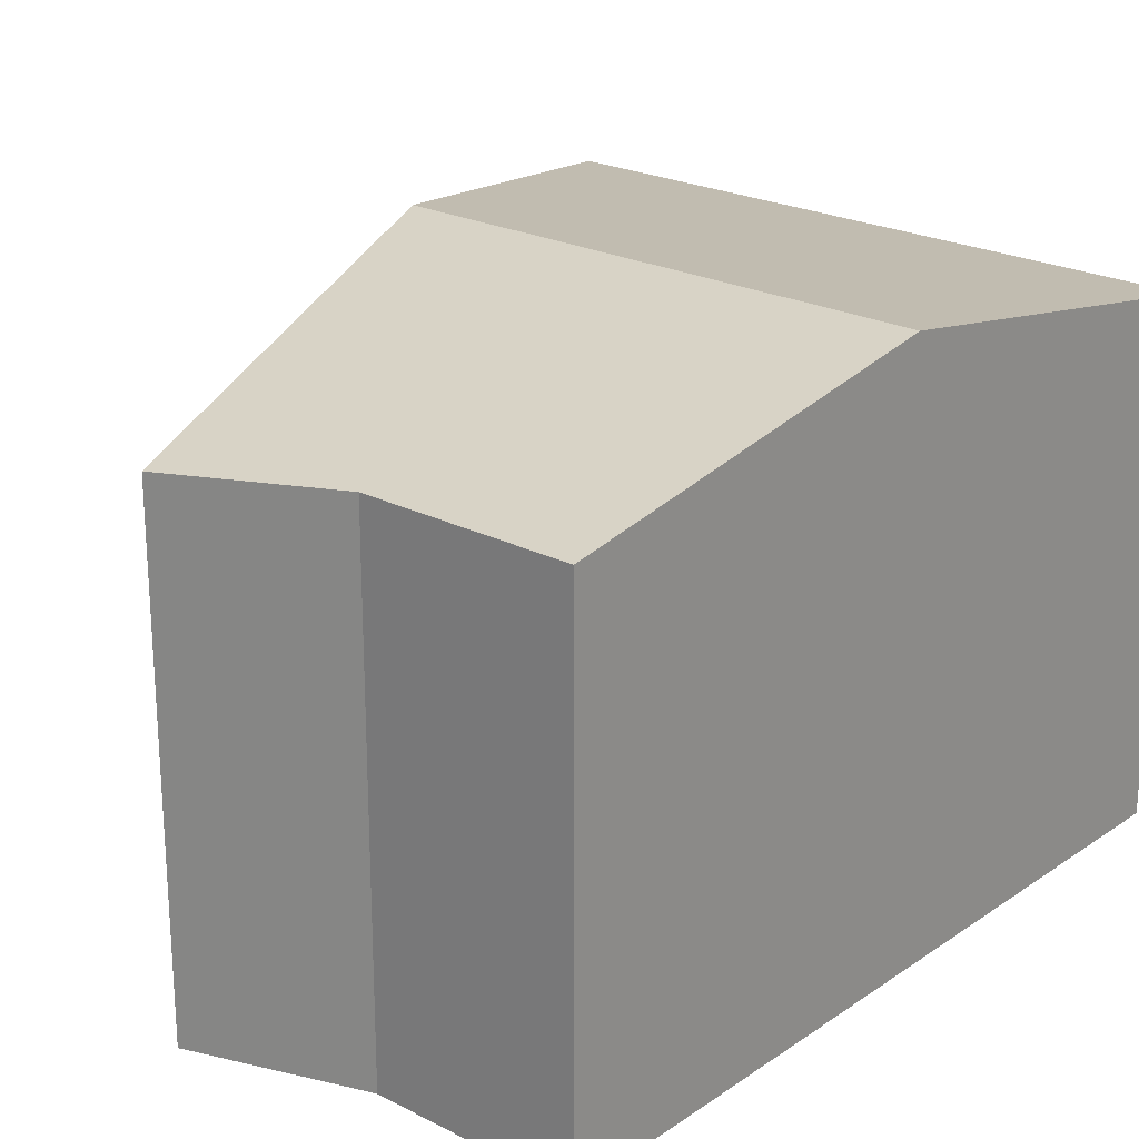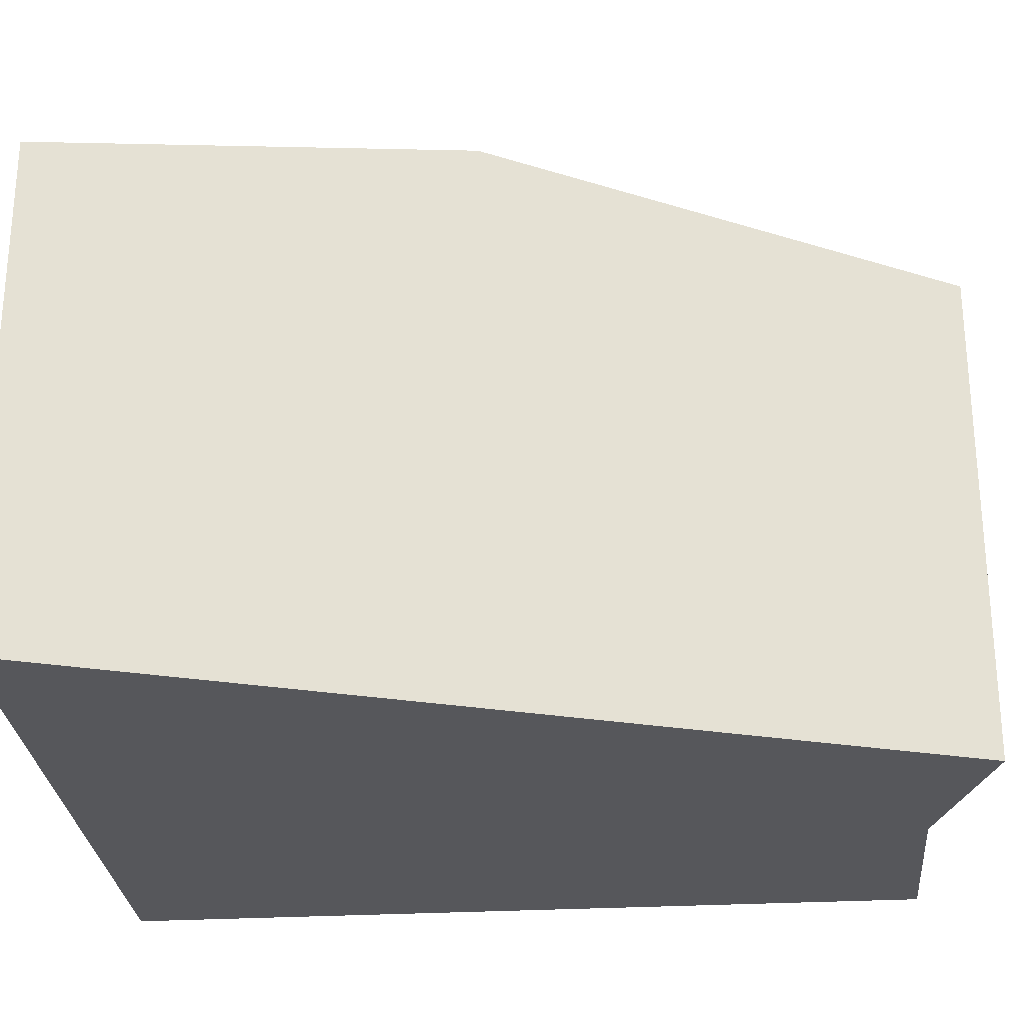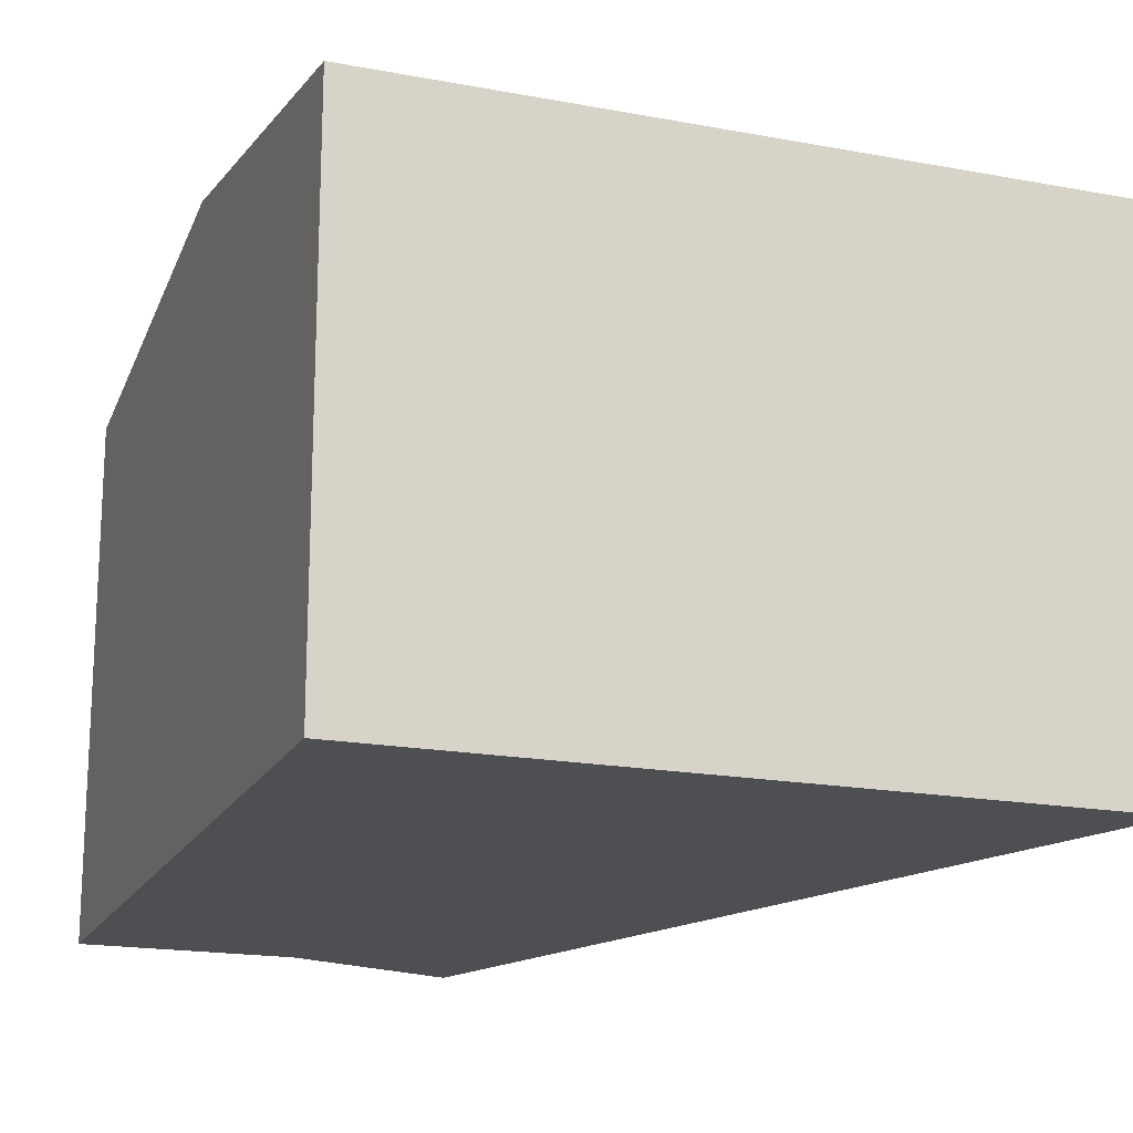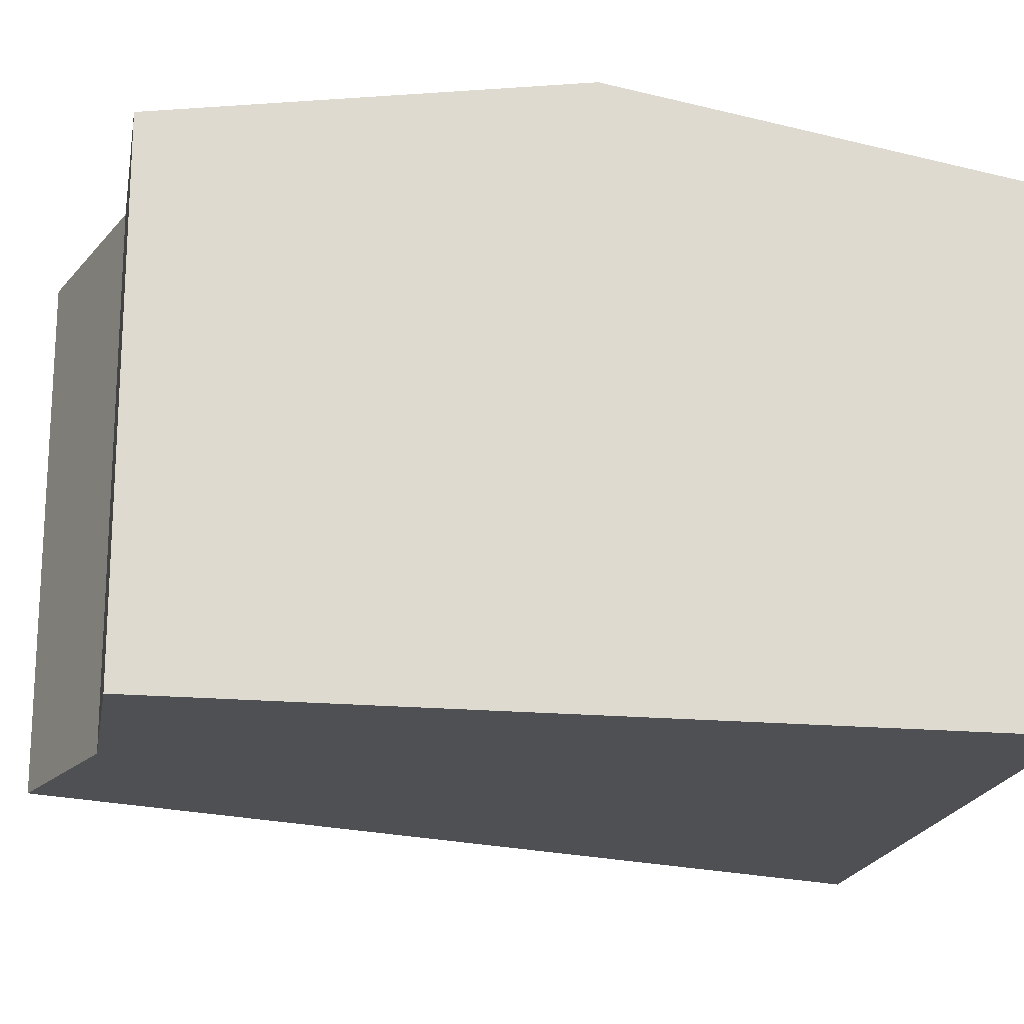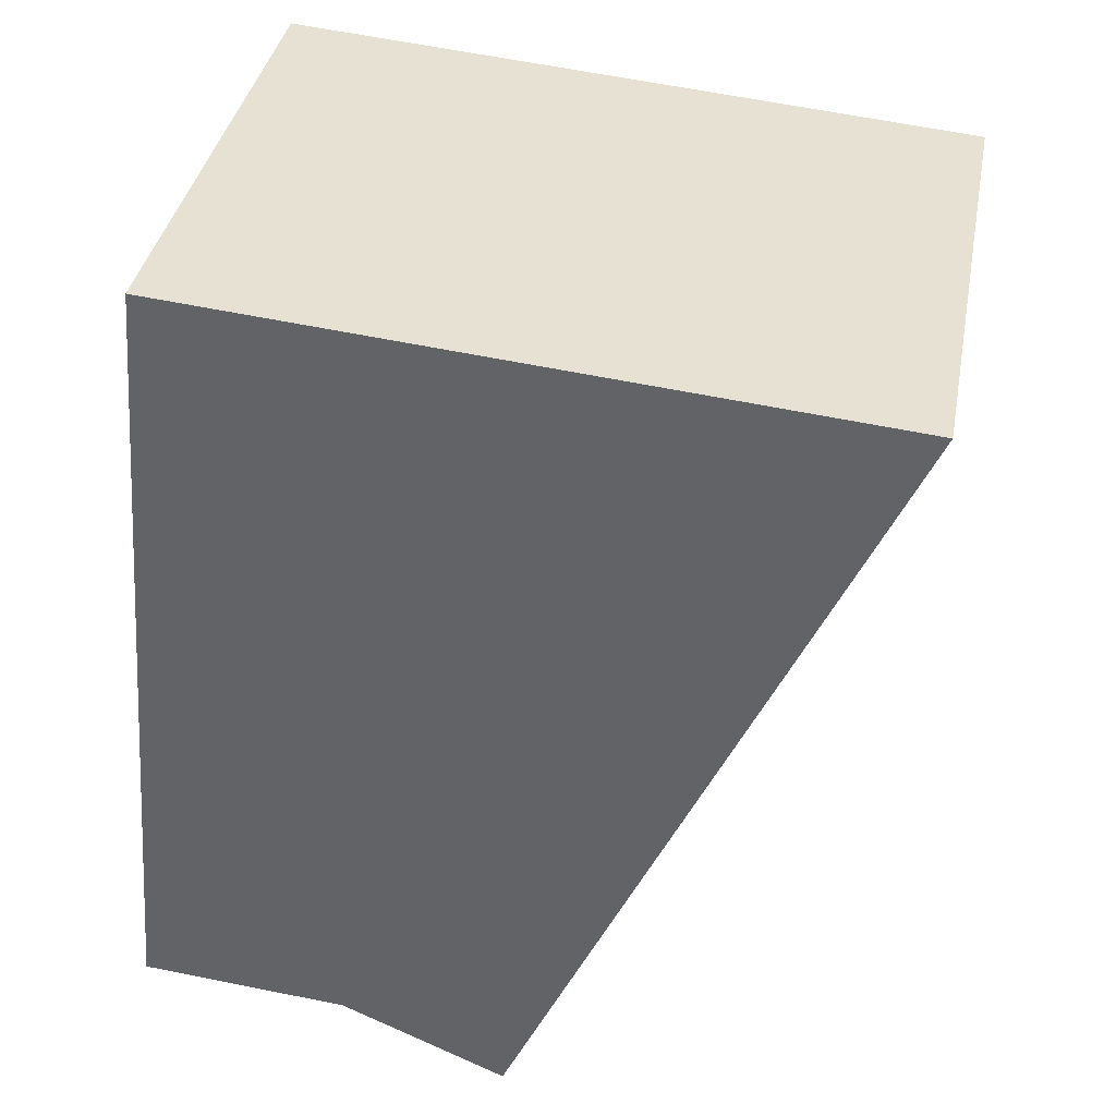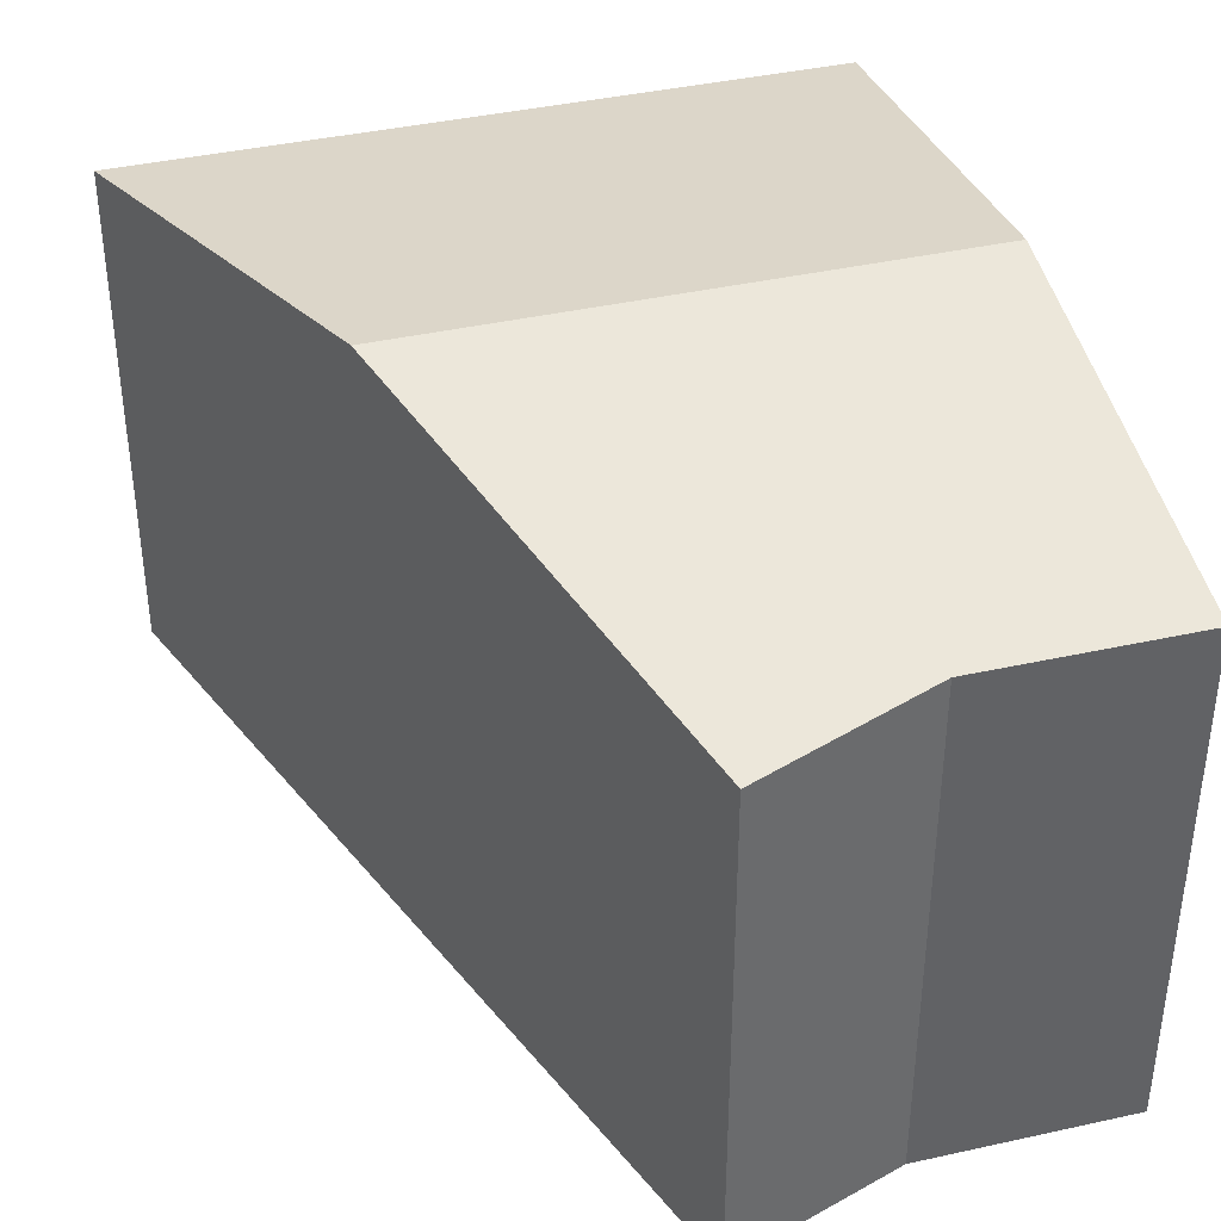
<metadata>
{"format":"obj","ext":"obj","renderer":"f3d","projection":"perspective","resolution":1024,"background":"white","views":[{"elev":23.0,"azim":-134.2,"up":"+Y"},{"elev":-27.4,"azim":99.7,"up":"+Y"},{"elev":-18.0,"azim":-15.3,"up":"+Y"},{"elev":-18.8,"azim":-95.3,"up":"+Y"},{"elev":37.5,"azim":10.5,"up":"+Z"},{"elev":39.9,"azim":169.4,"up":"+Y"}]}
</metadata>
<code>
v  6.996 7.094 4.39
v  0.808 6.284 9.9
v  9.149 6.284 9.183
v  0.405 7.094 4.957
v  2.78 6.268 -0.326
v  4.799 6.268 -0.5
v  4.528 6.166 -1.102
v  2.516 6.283 -0.209
v  0 6.282 3.847e-16
v  4.528 6.748e-17 -1.102
v  2.516 1.28e-17 -0.209
v  2.78 1.996e-17 -0.326
v  0 0 0
v  0.405 -3.035e-16 4.957
v  0.808 -6.062e-16 9.9
v  9.149 -5.623e-16 9.183
v  6.996 -2.688e-16 4.39
v  4.799 3.062e-17 -0.5
g defaultobject
f 1 2 3
f 2 1 4
f 5 6 7
f 6 5 1
f 1 5 4
f 4 5 8
f 4 8 9
f 10 5 7
f 5 10 8
f 8 10 11
f 11 10 12
f 11 9 8
f 9 11 13
f 13 4 9
f 4 13 2
f 2 13 14
f 2 14 15
f 15 3 2
f 3 15 16
f 16 1 3
f 1 16 17
f 1 17 6
f 6 17 18
f 6 18 7
f 7 18 10
f 14 16 15
f 16 14 13
f 16 13 11
f 16 11 12
f 16 12 10
f 16 10 18
f 16 18 17

</code>
